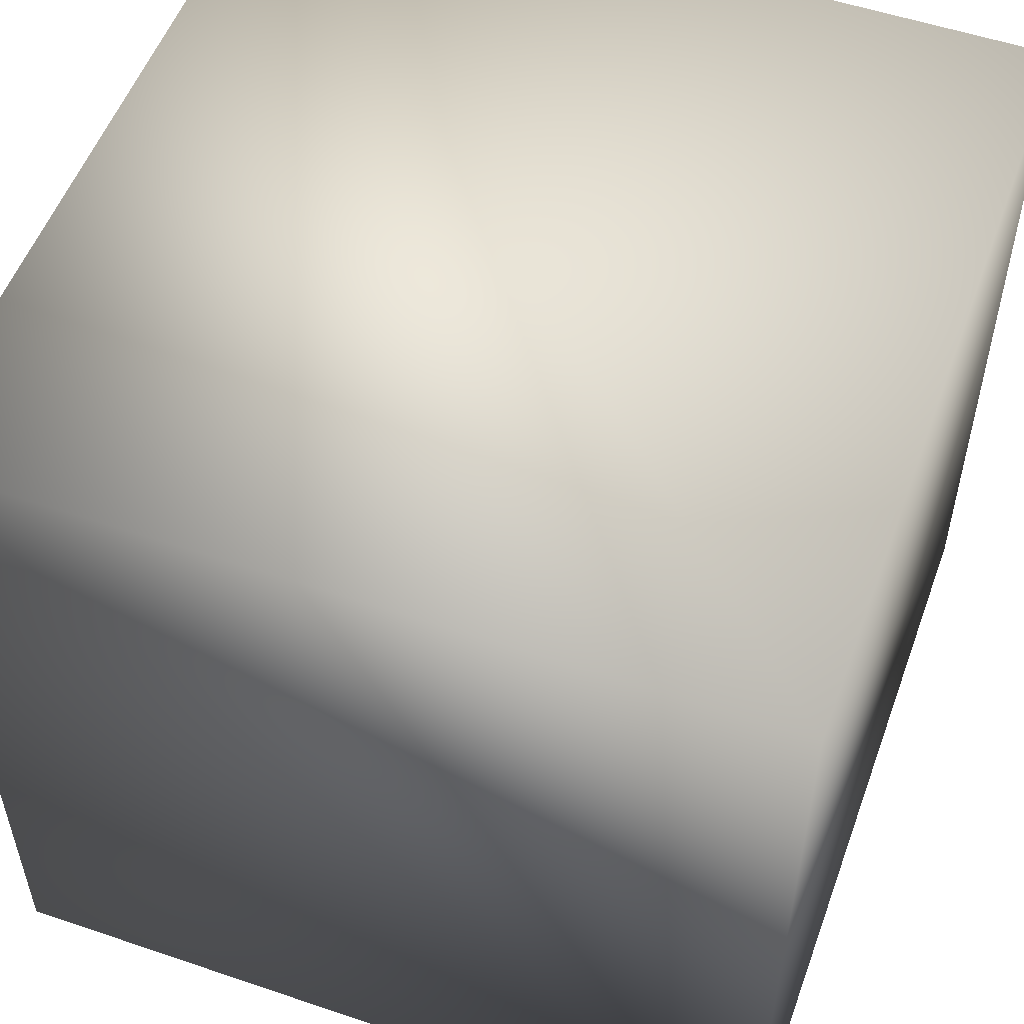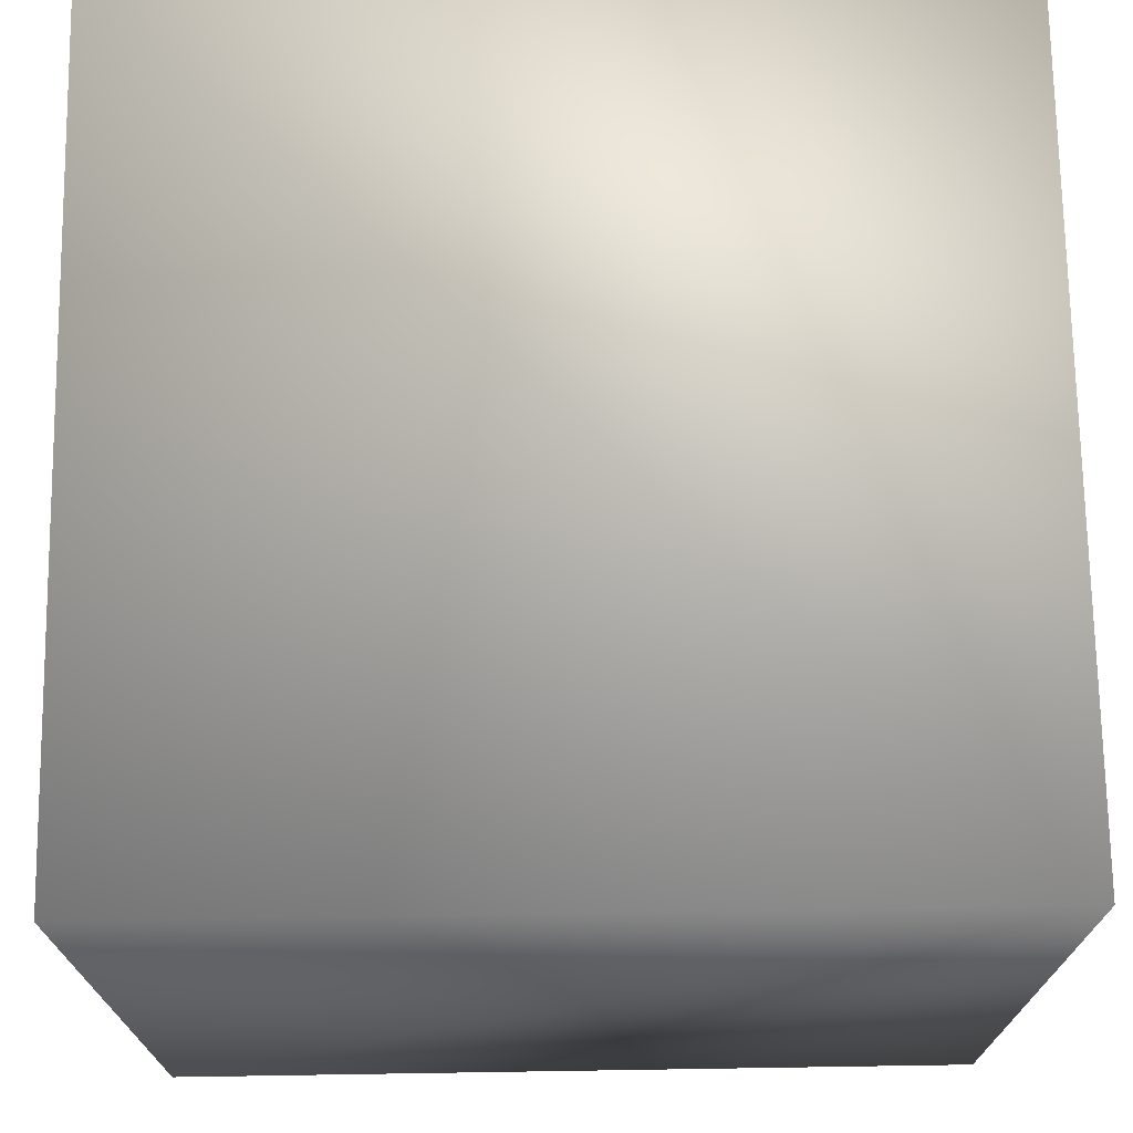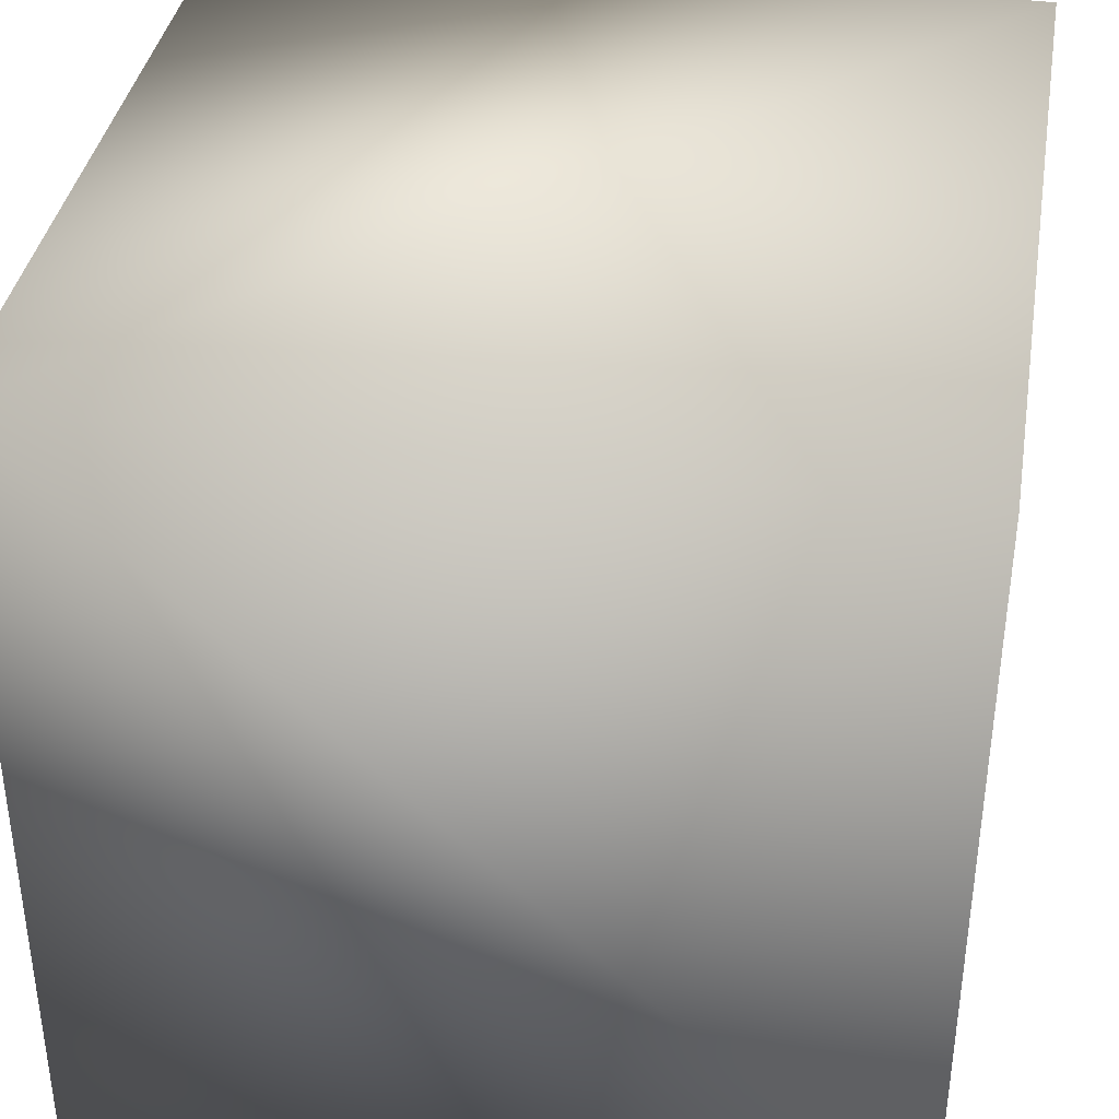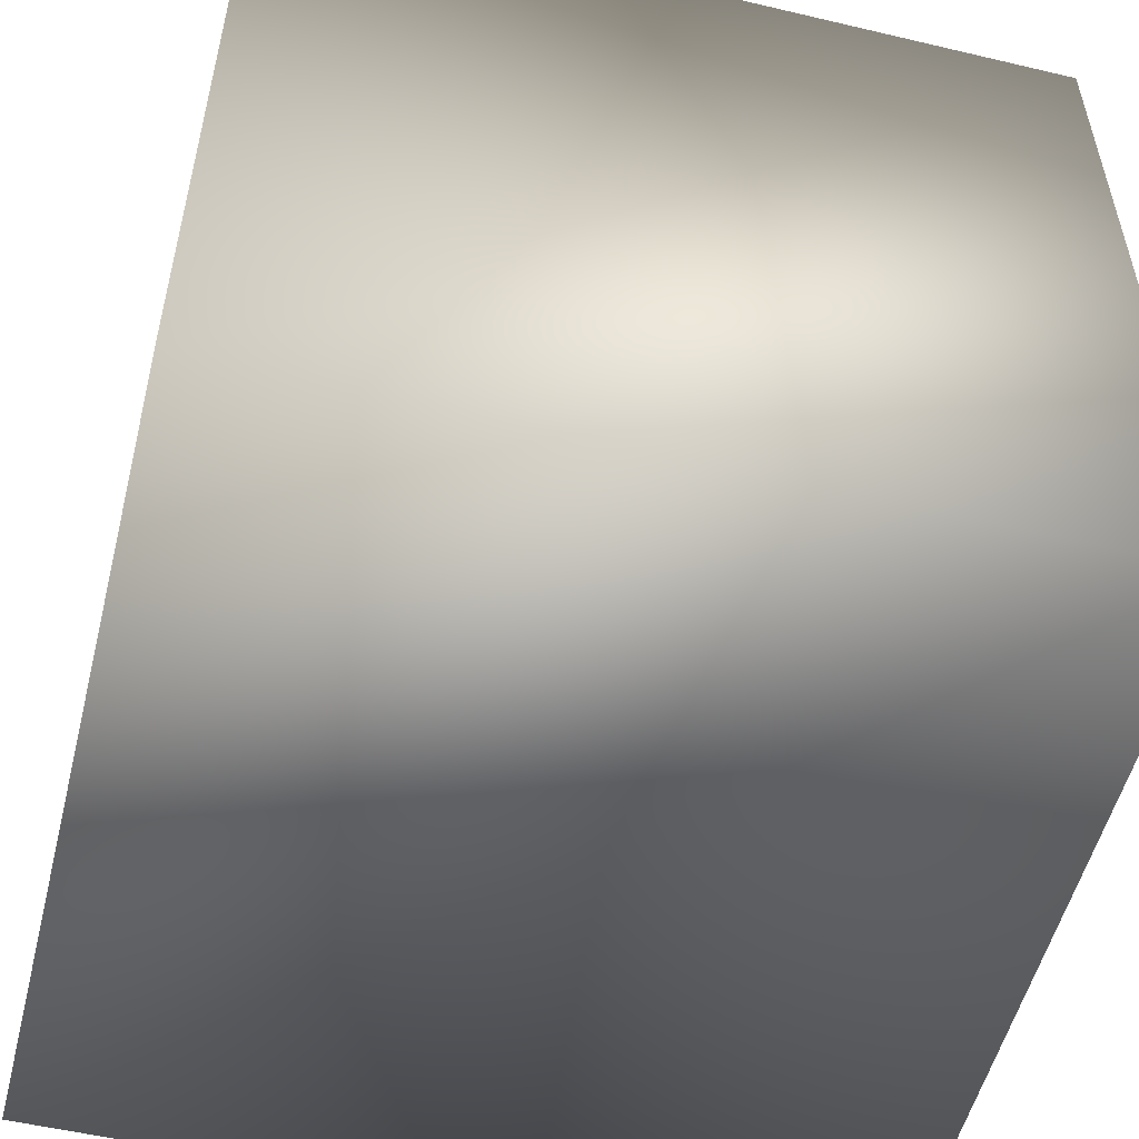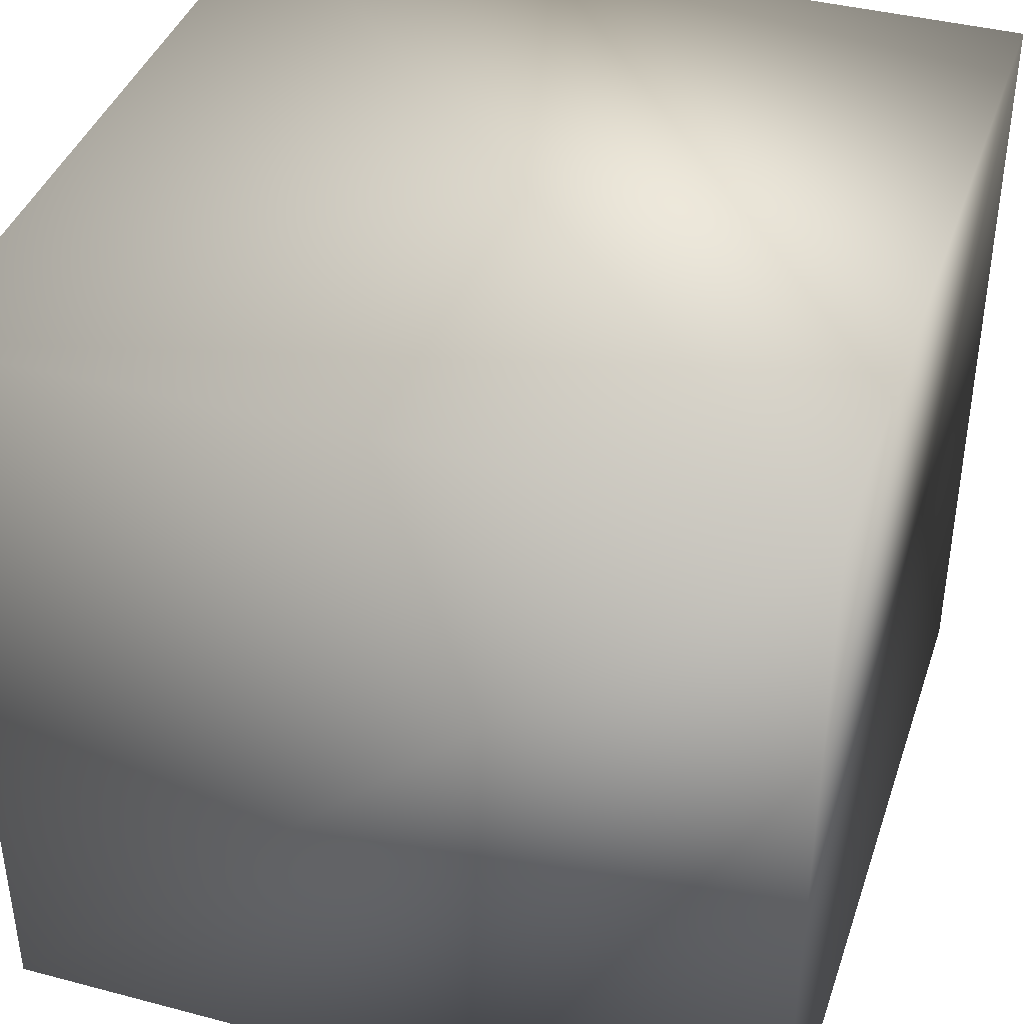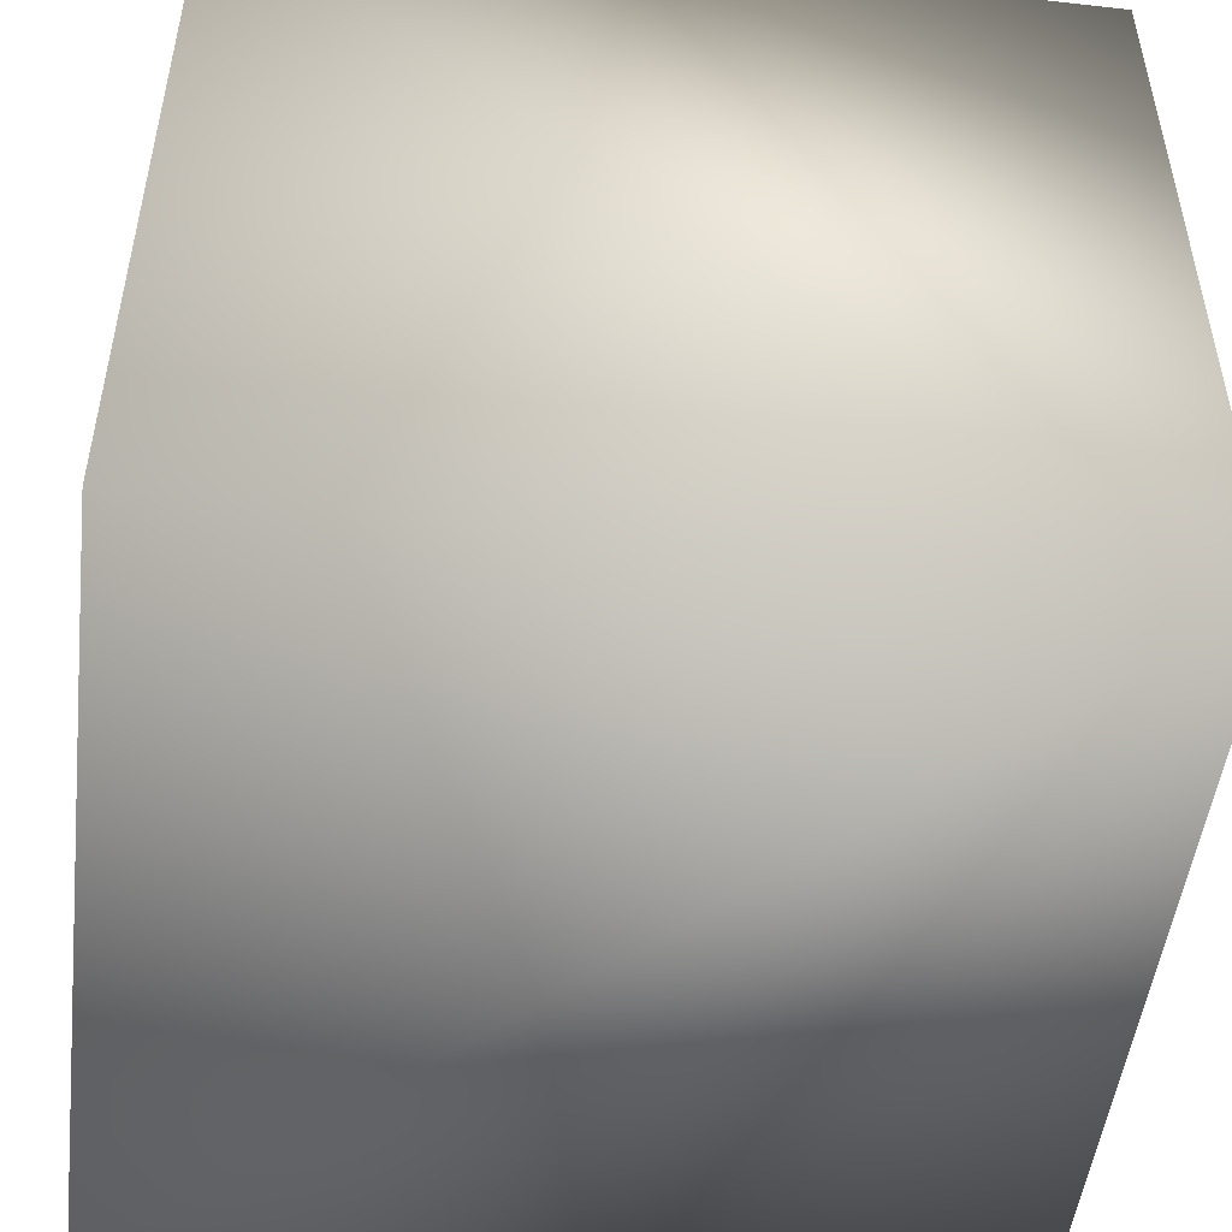
<metadata>
{"format":"obj","ext":"obj","renderer":"f3d","projection":"perspective","resolution":1024,"background":"white","views":[{"elev":53.8,"azim":-70.1,"up":"+Y"},{"elev":72.0,"azim":89.1,"up":"+Y"},{"elev":37.8,"azim":99.6,"up":"+Z"},{"elev":-53.8,"azim":75.9,"up":"+Y"},{"elev":40.1,"azim":108.0,"up":"+Y"},{"elev":-50.0,"azim":-97.0,"up":"+Y"}]}
</metadata>
<code>
v -100 -100 -100
v 100 -100 -100
v -100 100 -100
v 100 100 -100
v -100 -100 100
v 100 -100 100
v -100 100 100
v 100 100 100
g grp1
f 3 2 1
f 2 3 4
f 5 3 1
f 3 5 7
f 2 5 1
f 5 2 6
f 7 6 8
f 6 7 5
f 4 7 8
f 7 4 3
f 6 4 8
f 4 6 2

</code>
